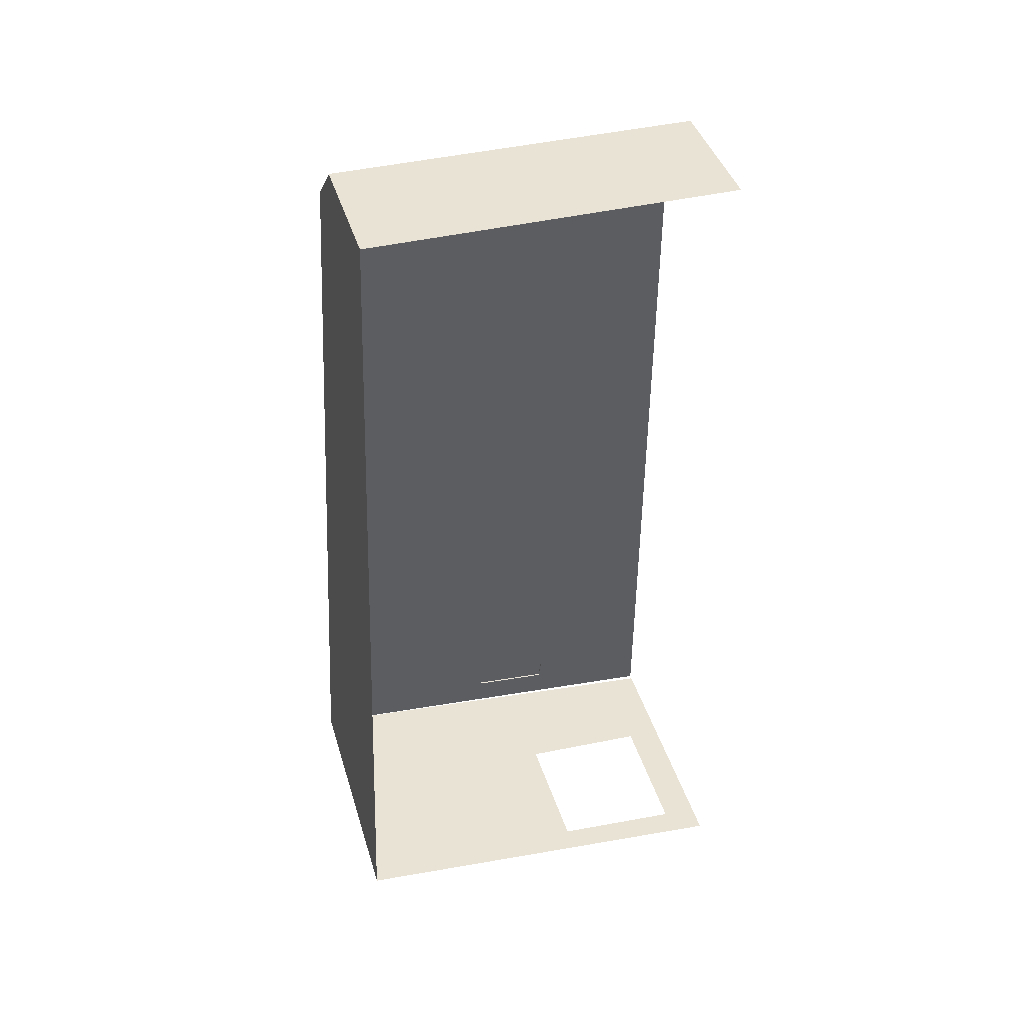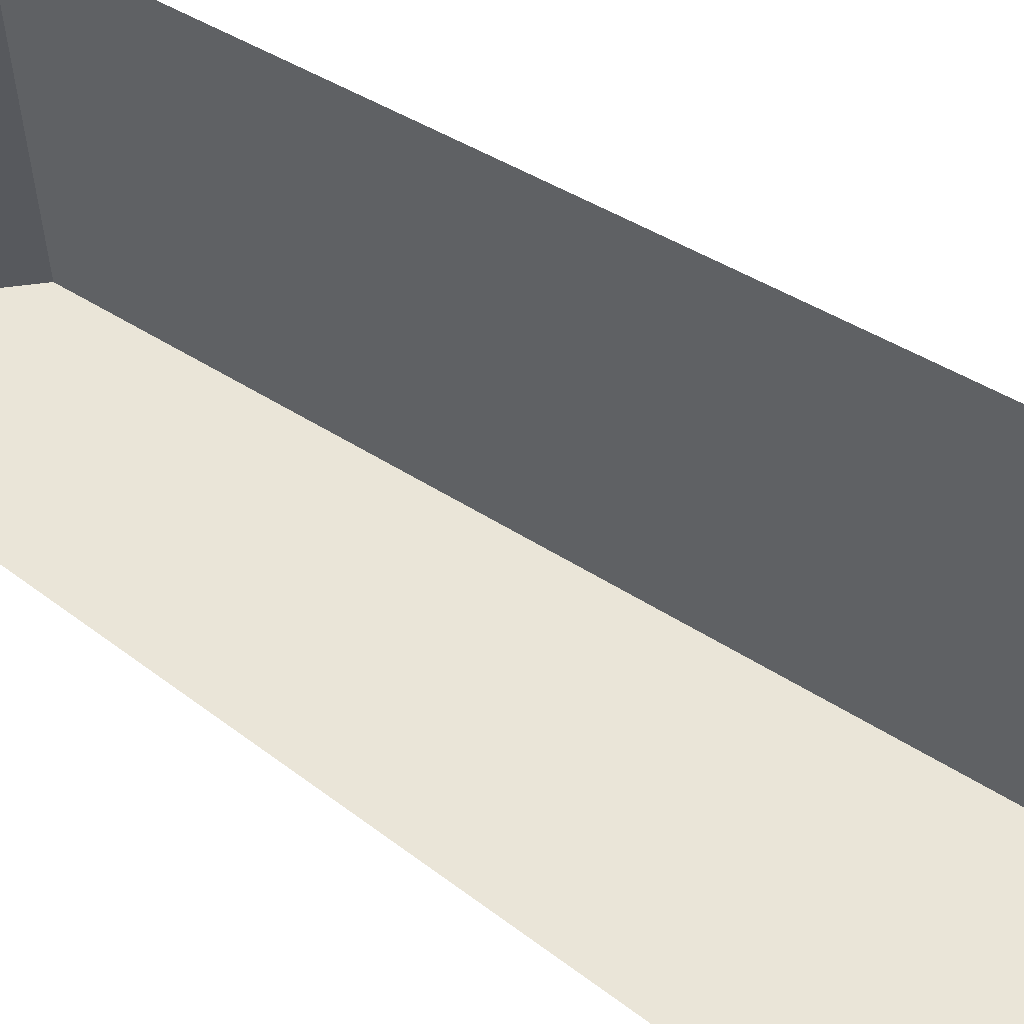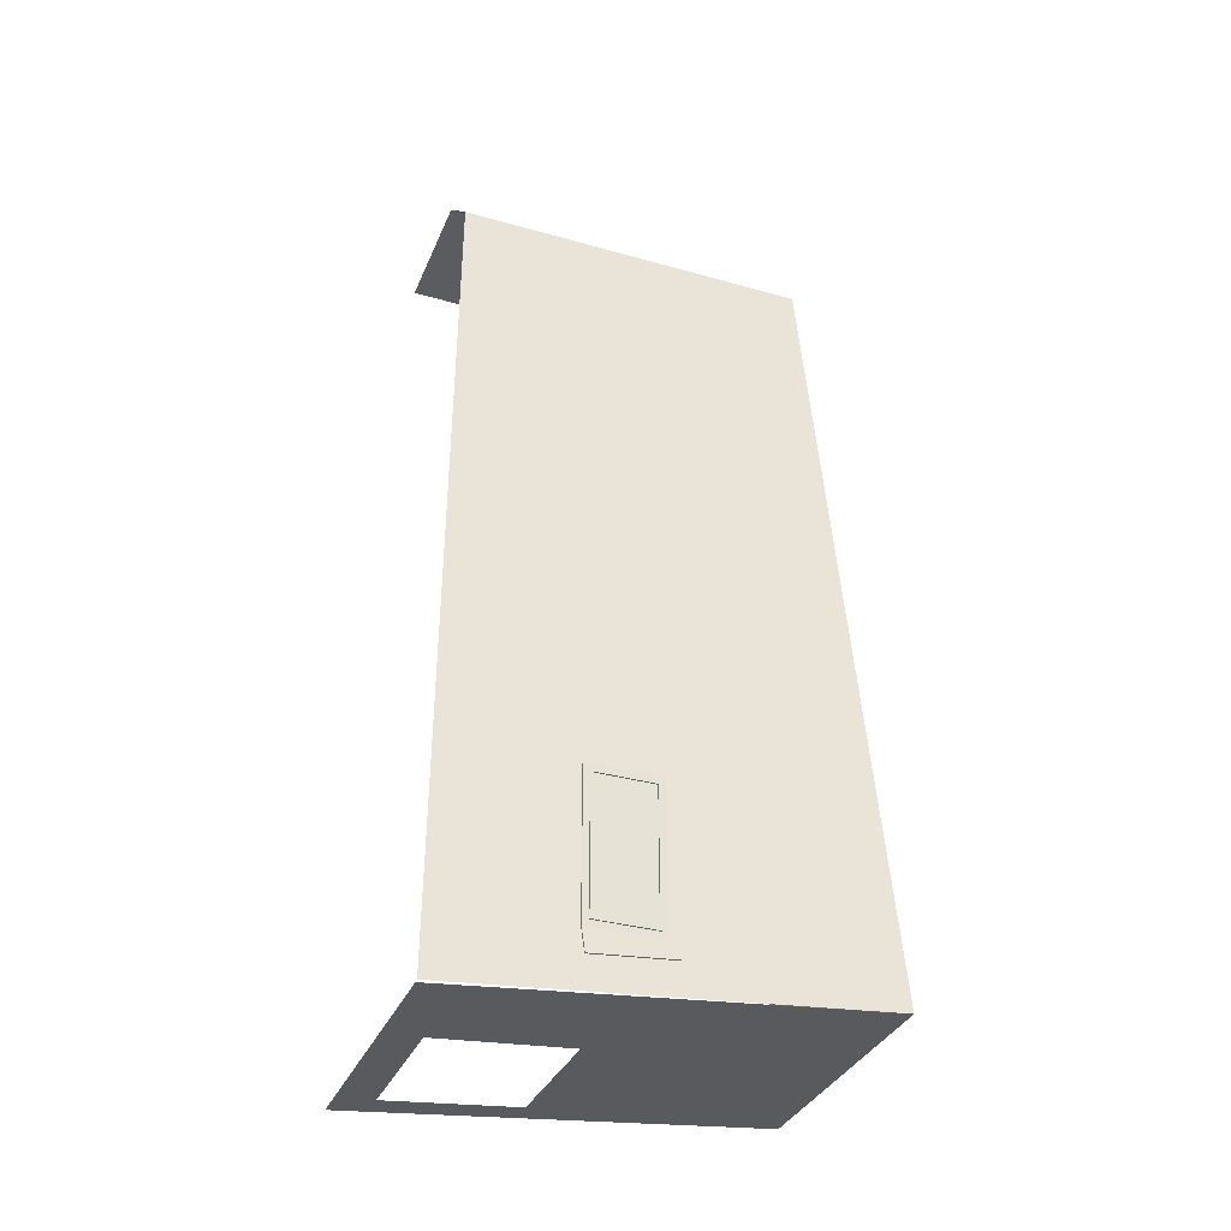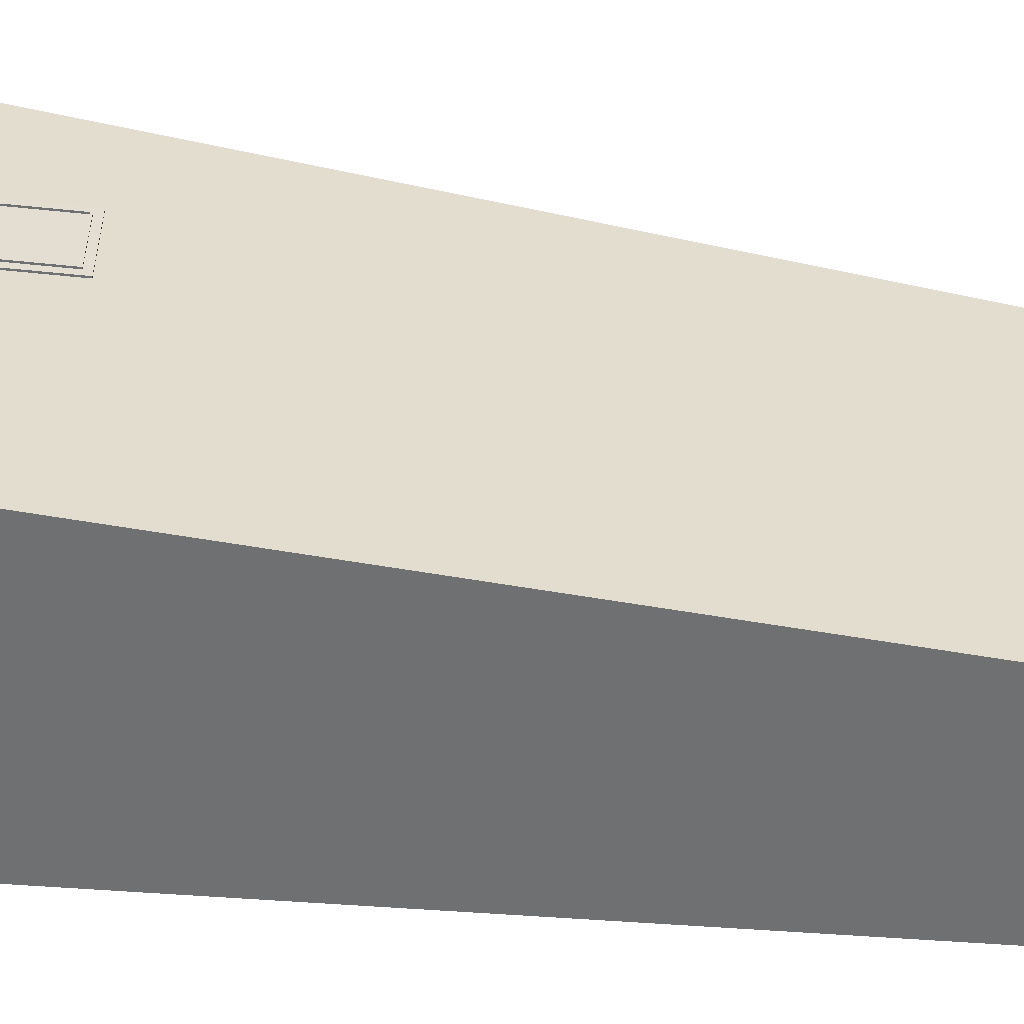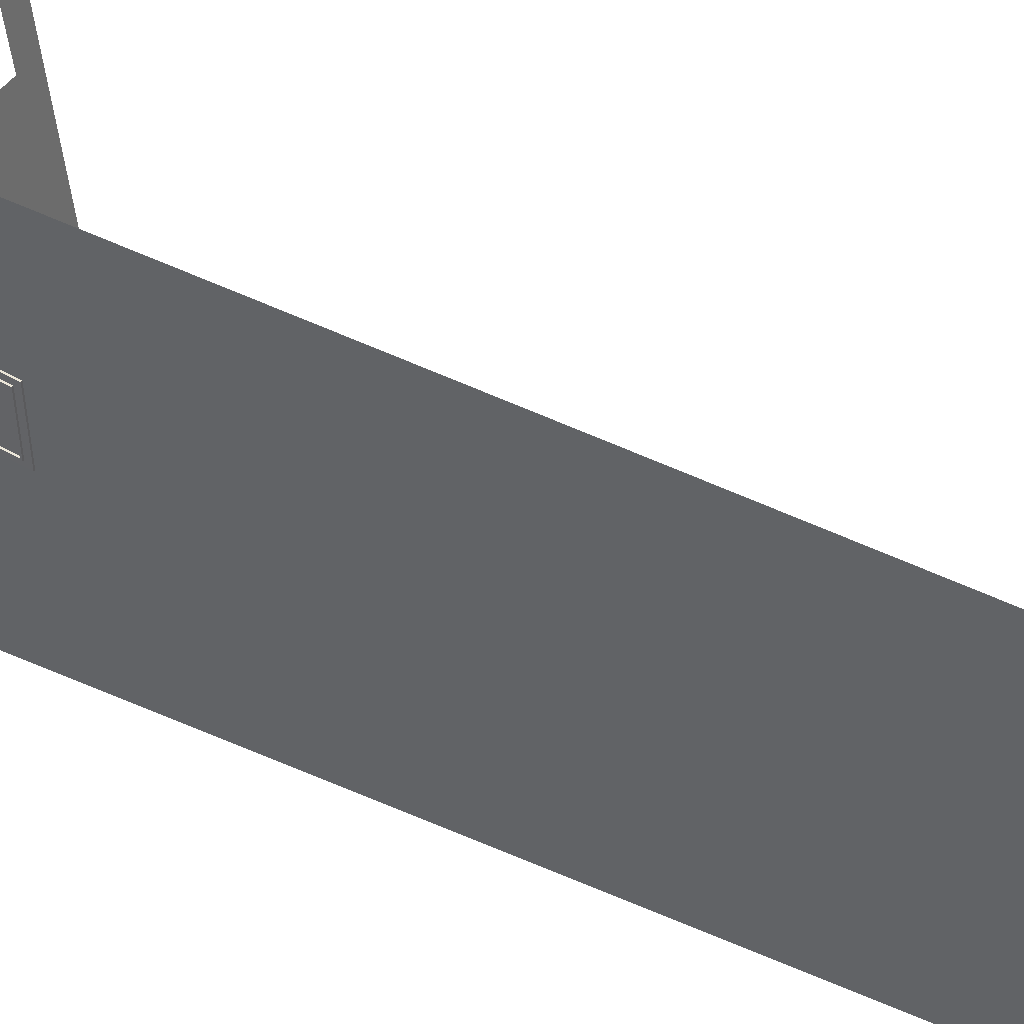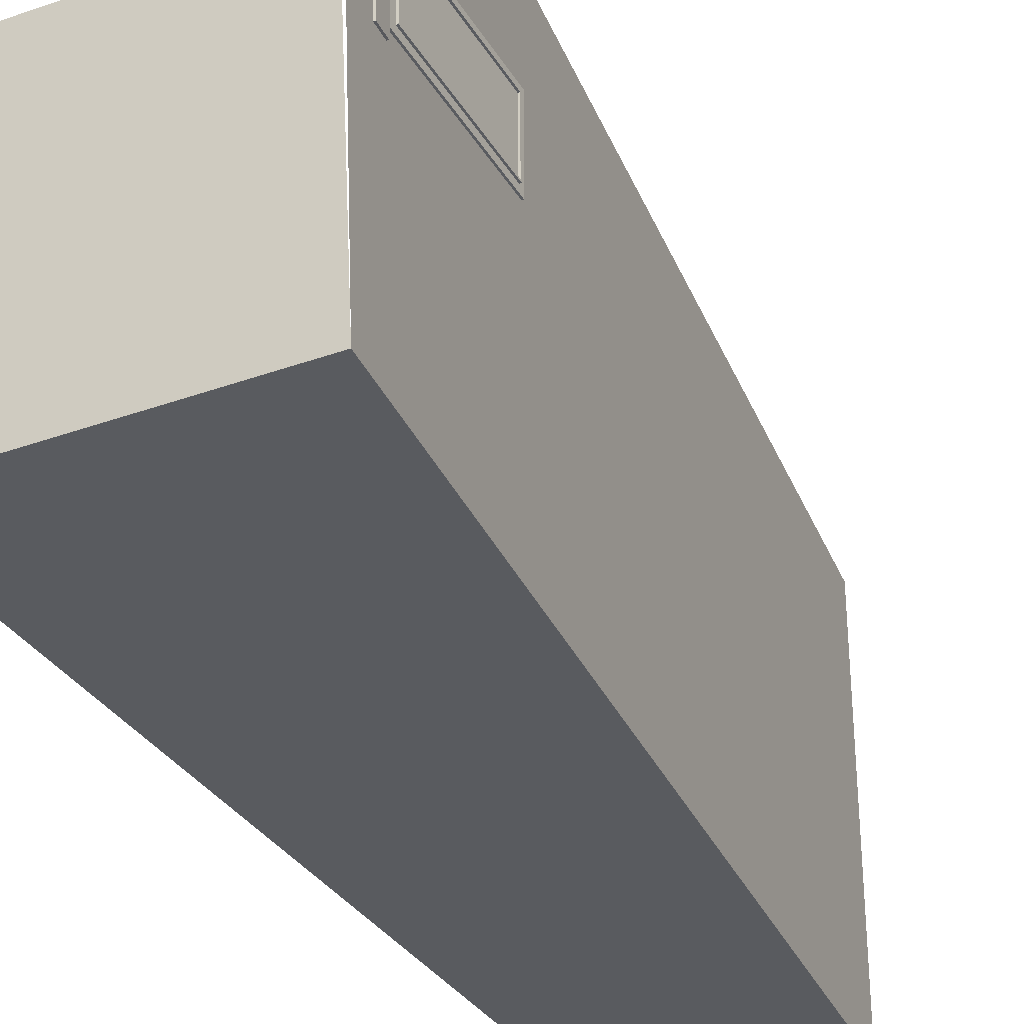
<metadata>
{"format":"obj","ext":"obj","renderer":"f3d","projection":"perspective","resolution":1024,"background":"white","views":[{"elev":41.2,"azim":73.8,"up":"+Z"},{"elev":58.5,"azim":127.0,"up":"+Y"},{"elev":-34.4,"azim":-110.8,"up":"+Z"},{"elev":-54.8,"azim":-96.3,"up":"+Y"},{"elev":47.2,"azim":-56.5,"up":"+Y"},{"elev":-34.0,"azim":-153.6,"up":"+Y"}]}
</metadata>
<code>
o Cart_Basket/mesh19/mesh19-geometry#mesh19-geometry
v -0.1661 -0.06111 0.7128
v -0.2291 0.3939 0.6513
v -0.2291 -0.06315 0.6513
v -0.1661 0.396 0.7128
v -0.2336 0.3489 0.6049
v -0.1397 -0.06457 0.6084
v -0.1196 -0.01455 0.7128
v -0.3394 0.4306 -0.466
v -0.2336 -0.02322 0.6049
v -0.2317 -0.09548 -0.3234
v -0.1281 -0.0642 0.6198
v 0.00371 -0.01455 0.7128
v -0.1196 0.3494 0.7128
v -0.3348 0.3825 -0.4196
v -0.3283 -0.09648 -0.3534
v 0.00371 -0.09548 -0.3234
v 0.00371 -0.06111 0.7128
v 0.00371 0.2293 0.7128
v 0.00371 0.396 0.7128
v -0.3344 -0.09853 -0.4152
v -0.2489 -0.02322 0.4506
v 0.00371 -0.09857 -0.4165
v 0.00371 -0.0642 0.6198
v 0.00371 0.3494 0.7128
v -0.3337 0.2615 -0.408
v -0.3307 -0.05071 -0.3781
v -0.3306 0.2645 -0.3773
v -0.3327 0.159 -0.3982
v -0.3306 0.161 -0.3773
v 0.00371 -0.05223 -0.421
v -0.3356 0.2615 -0.4078
v -0.3326 0.2645 -0.3773
v -0.3306 0.1714 -0.3773
v -0.2878 -0.05219 -0.4198
v -0.3346 0.159 -0.398
v -0.3326 0.2645 -0.3771
v -0.3326 0.161 -0.3771
v -0.3326 0.1714 -0.3771
v -0.3337 0.4306 -0.4663
v 0.00371 0.2174 -0.447
v -0.3306 0.2645 -0.191
v -0.3326 0.1714 -0.3773
v -0.3306 0.1714 -0.191
v -0.2872 0.3842 -0.462
v -0.1968 0.2153 -0.4461
v -0.3326 0.1792 -0.3695
v -0.3326 0.2645 -0.191
v -0.3326 0.1714 -0.191
v 0.00371 0.4305 -0.4677
v -0.02866 0.2174 -0.4469
v -0.3326 0.1792 -0.1988
v -0.3326 0.2568 -0.3695
v -0.3326 0.2568 -0.1988
v -0.2041 0.3842 -0.4624
v 0.00371 0.2281 -0.4481
v -0.3345 0.1792 -0.3695
v -0.3345 0.2568 -0.3695
v -0.03083 0.3842 -0.463
v -0.3345 0.1792 -0.1988
v -0.3345 0.1811 -0.2007
v -0.3345 0.1811 -0.3676
v -0.3345 0.2568 -0.1988
v -0.3345 0.2548 -0.2007
v -0.3345 0.2548 -0.3676
v -0.3326 0.1811 -0.2007
v -0.3326 0.2548 -0.3676
v -0.3326 0.2548 -0.2007
v -0.3326 0.1811 -0.3676
f 1 2 3
f 2 1 4
f 3 2 1
f 4 1 2
f 2 5 3
f 3 5 2
f 6 3 1
f 1 3 6
f 1 7 4
f 4 7 1
f 5 2 8
f 8 2 5
f 9 3 5
f 5 3 9
f 10 3 6
f 6 3 10
f 6 1 11
f 11 1 6
f 1 12 7
f 7 12 1
f 4 7 13
f 13 7 4
f 5 8 14
f 14 8 5
f 3 9 15
f 15 9 3
f 3 10 15
f 15 10 3
f 10 16 6
f 11 1 17
f 17 1 11
f 11 6 16
f 12 1 17
f 17 1 12
f 4 13 19
f 19 13 4
f 20 14 8
f 8 14 20
f 15 9 21
f 21 9 15
f 22 15 10
f 10 15 22
f 22 10 16
f 16 10 22
f 11 17 23
f 23 17 11
f 23 11 16
f 19 13 24
f 24 13 19
f 20 25 14
f 14 25 20
f 15 21 26
f 26 21 15
f 15 22 20
f 20 22 15
f 20 28 25
f 25 28 20
f 15 26 20
f 20 26 15
f 20 30 22
f 22 30 20
f 20 26 28
f 28 26 20
f 28 31 25
f 25 31 28
f 25 32 27
f 27 32 25
f 30 20 34
f 34 20 30
f 31 28 35
f 35 28 31
f 32 25 31
f 31 25 32
f 27 32 36
f 36 32 27
f 33 32 27
f 36 27 32
f 37 28 29
f 29 28 37
f 27 38 33
f 33 38 27
f 33 37 29
f 29 37 33
f 34 20 39
f 39 20 34
f 28 37 35
f 35 37 28
f 35 32 31
f 31 32 35
f 32 38 36
f 36 38 32
f 32 38 36
f 38 27 36
f 36 27 38
f 27 36 41
f 32 33 42
f 37 33 38
f 38 33 37
f 43 38 33
f 34 39 44
f 44 39 34
f 37 32 35
f 35 32 37
f 38 32 37
f 37 32 38
f 38 32 42
f 38 46 36
f 41 36 47
f 38 43 48
f 44 39 49
f 49 39 44
f 38 51 46
f 52 36 46
f 53 47 36
f 48 41 47
f 41 48 43
f 48 51 38
f 49 54 44
f 44 54 49
f 50 55 40
f 40 55 50
f 51 56 46
f 53 36 52
f 46 57 52
f 47 53 48
f 51 48 53
f 49 58 54
f 54 58 49
f 55 50 58
f 58 50 55
f 56 51 59
f 57 46 56
f 57 53 52
f 53 59 51
f 55 58 49
f 49 58 55
f 59 60 56
f 56 61 57
f 53 57 62
f 59 53 62
f 60 59 63
f 56 60 61
f 64 57 61
f 63 62 57
f 62 63 59
f 63 65 60
f 65 61 60
f 63 57 64
f 61 66 64
f 65 63 67
f 61 65 68
f 64 67 63
f 66 61 68
f 67 64 66
f 66 65 67
f 65 66 68
f 14 9 5
f 5 9 14
f 6 16 10
f 16 6 11
f 18 7 12
f 12 7 18
f 7 18 13
f 13 18 7
f 9 14 21
f 21 14 9
f 16 11 23
f 13 18 24
f 24 18 13
f 21 14 27
f 27 14 21
f 27 14 25
f 25 14 27
f 21 29 26
f 26 29 21
f 29 21 27
f 27 21 29
f 26 29 28
f 28 29 26
f 29 27 33
f 33 27 29
f 34 40 30
f 30 40 34
f 40 34 45
f 45 34 40
f 44 45 34
f 34 45 44
f 40 45 50
f 50 45 40
f 45 44 54
f 54 44 45
f 27 32 33
f 32 27 36
f 36 38 32
f 41 36 27
f 42 33 32
f 33 38 43
f 42 32 38
f 36 46 38
f 47 36 41
f 48 43 38
f 46 51 38
f 46 36 52
f 36 47 53
f 47 41 48
f 43 48 41
f 38 51 48
f 46 56 51
f 52 36 53
f 52 57 46
f 48 53 47
f 53 48 51
f 59 51 56
f 56 46 57
f 52 53 57
f 51 59 53
f 56 60 59
f 57 61 56
f 62 57 53
f 62 53 59
f 63 59 60
f 61 60 56
f 61 57 64
f 57 62 63
f 59 63 62
f 60 65 63
f 60 61 65
f 64 57 63
f 64 66 61
f 67 63 65
f 68 65 61
f 63 67 64
f 68 61 66
f 66 64 67
f 67 65 66
f 68 66 65

</code>
